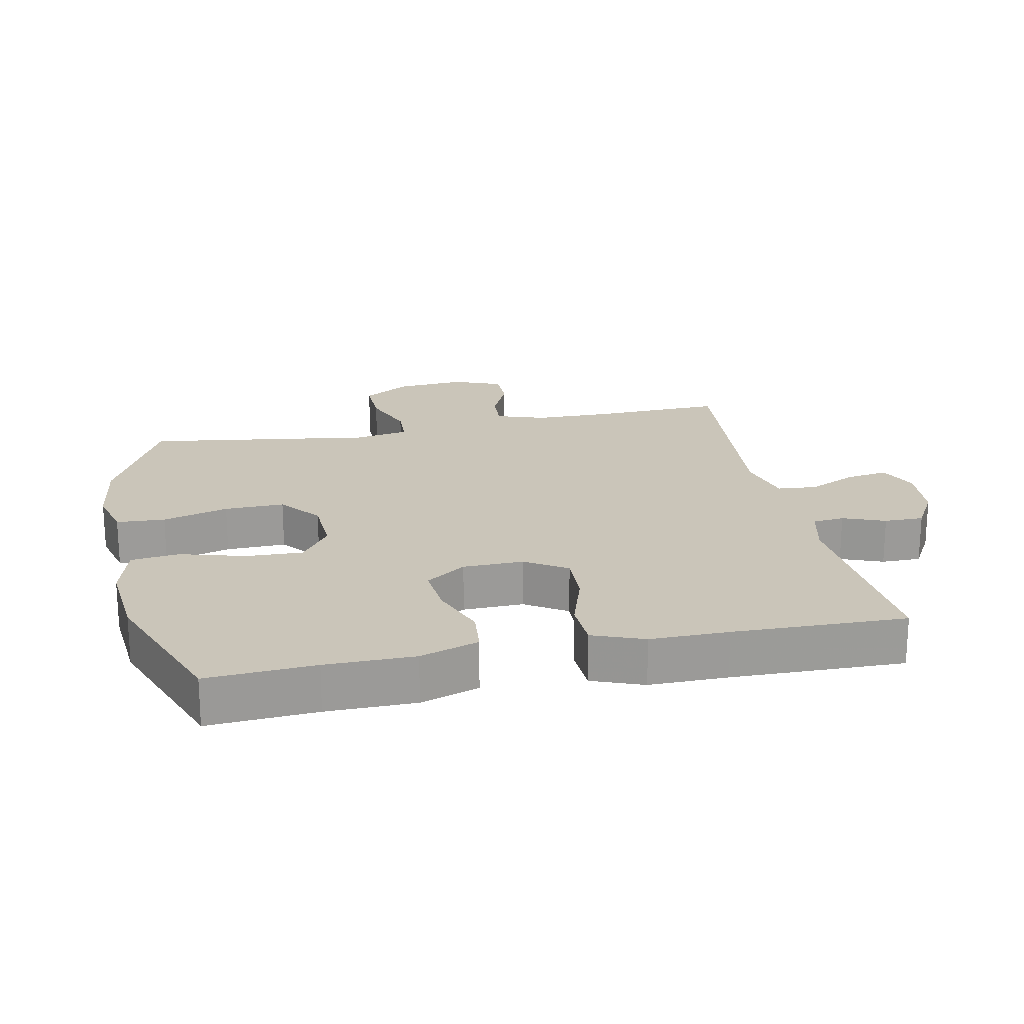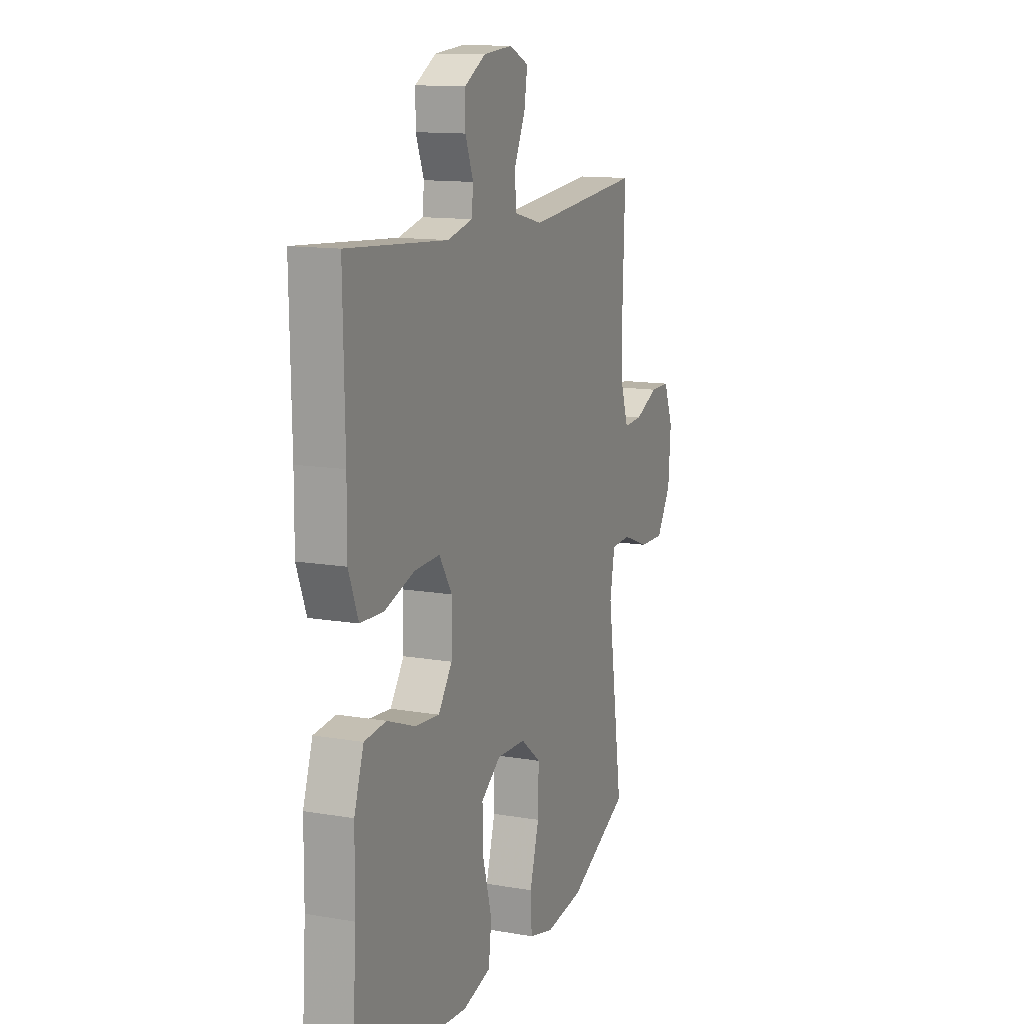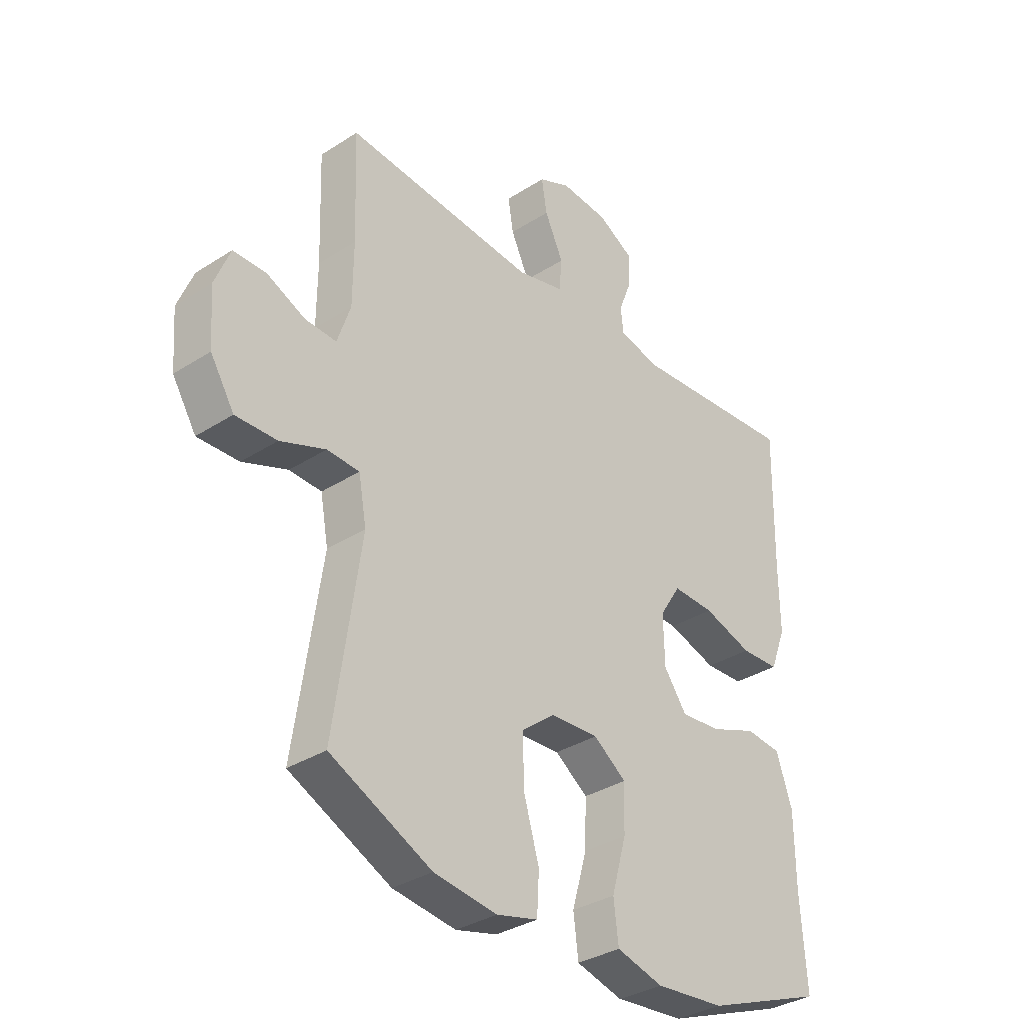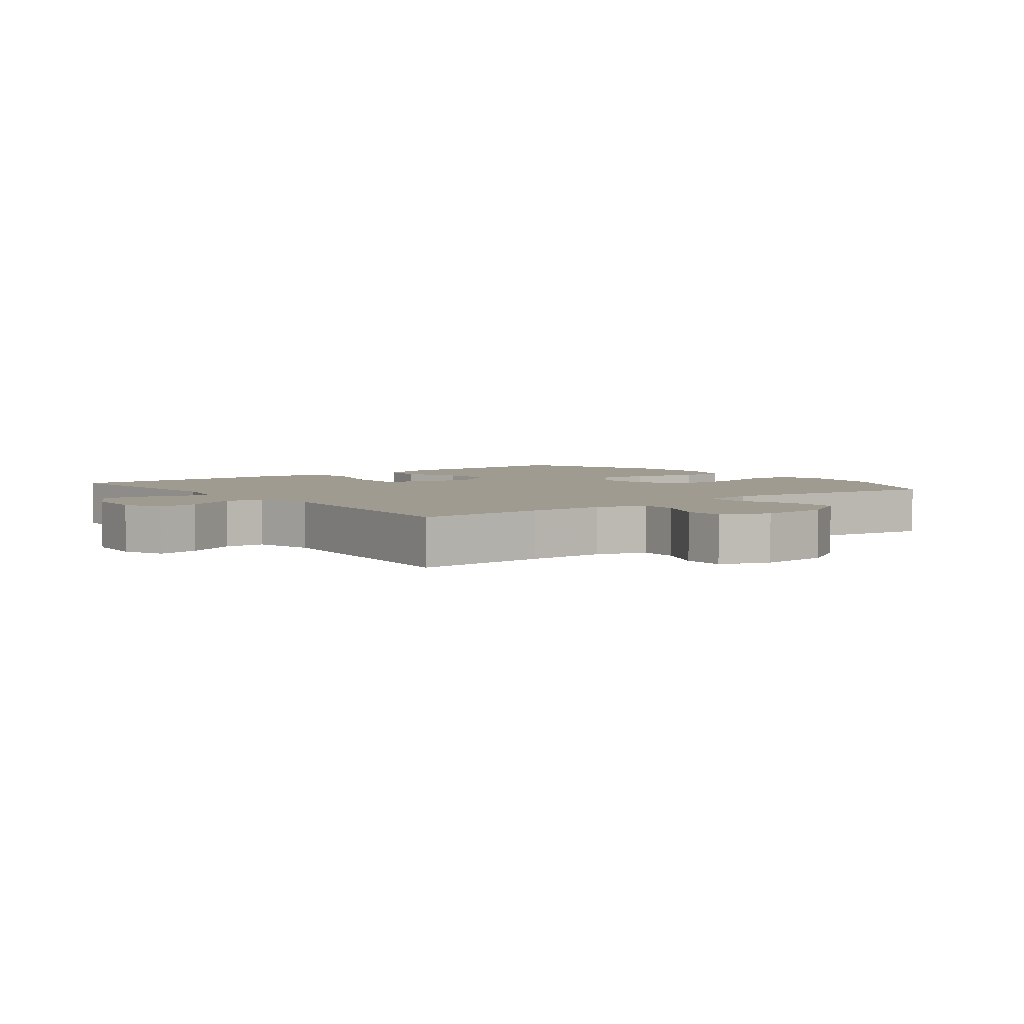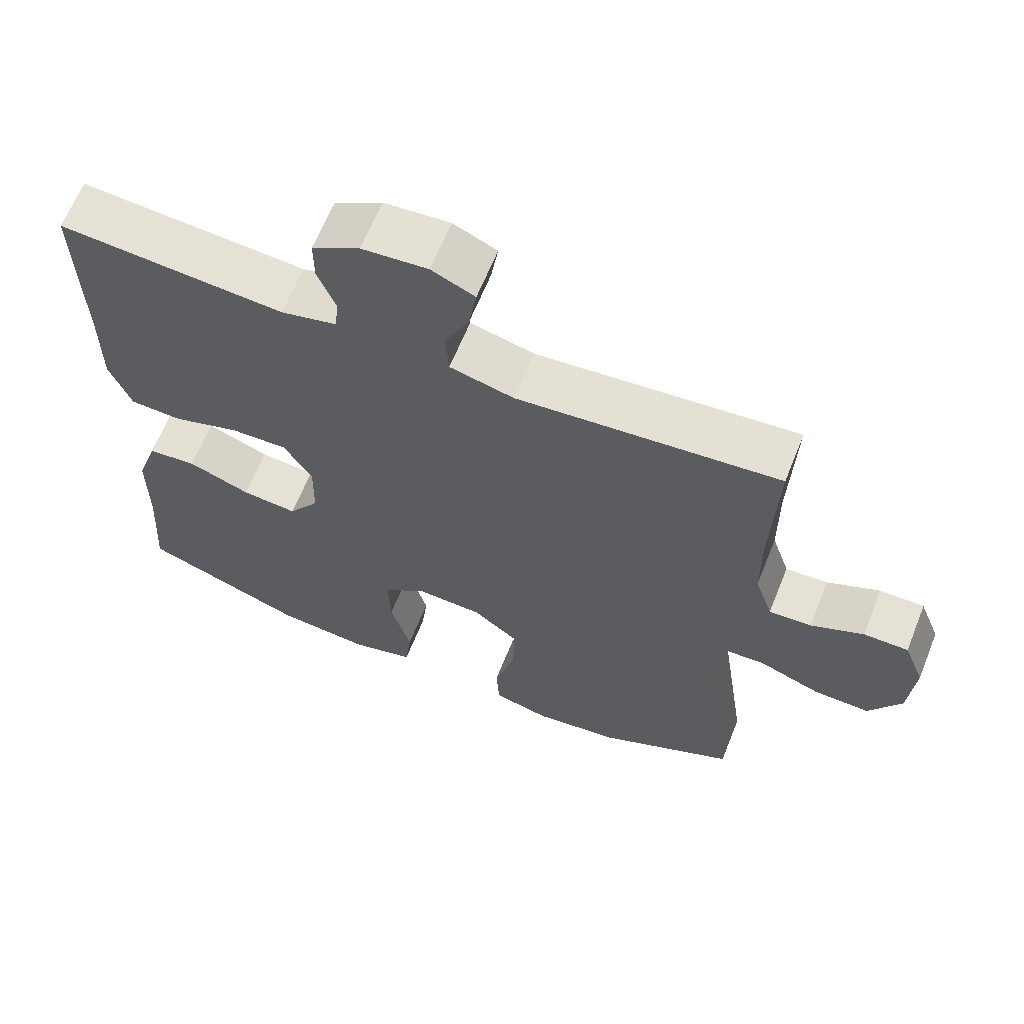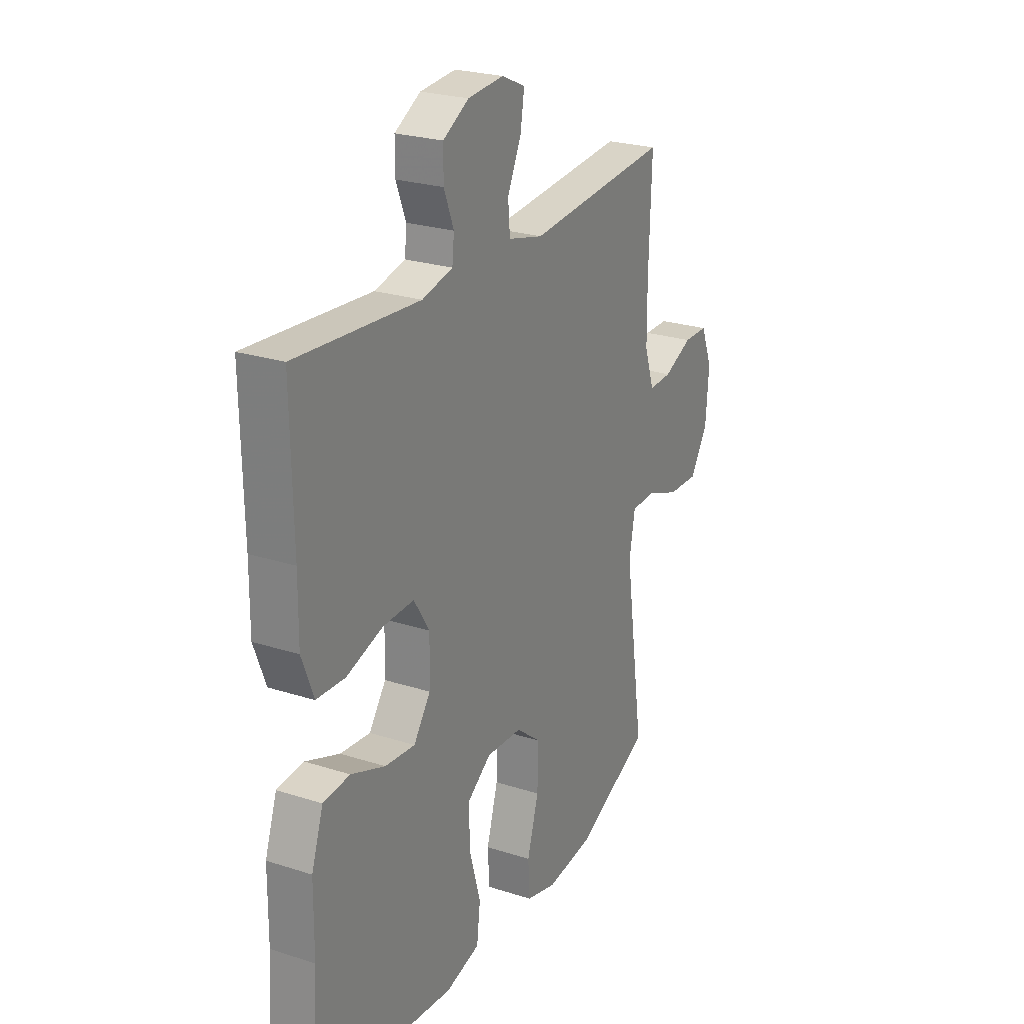
<metadata>
{"format":"obj","ext":"obj","renderer":"f3d","projection":"perspective","resolution":1024,"background":"white","views":[{"elev":20.7,"azim":-101.6,"up":"+Y"},{"elev":12.8,"azim":-68.2,"up":"+Z"},{"elev":-33.9,"azim":131.1,"up":"+Z"},{"elev":4.2,"azim":52.0,"up":"+Y"},{"elev":64.2,"azim":21.9,"up":"+Z"},{"elev":24.5,"azim":-62.1,"up":"+Z"}]}
</metadata>
<code>
v -0.5 0.07 0.5
v -0.186 0.07 0.477
v -0.108 0.07 0.496
v -0.103 0.07 0.544
v -0.128 0.07 0.608
v -0.128 0.07 0.668
v -0.062 0.07 0.706
v 0.029 0.07 0.714
v 0.089 0.07 0.687
v 0.079 0.07 0.624
v 0.044 0.07 0.549
v 0.049 0.07 0.489
v 0.138 0.07 0.467
v 0.5 0.07 0.5
v 0.493 0.07 0.301
v 0.494 0.07 0.185
v 0.519 0.07 0.111
v 0.578 0.07 0.114
v 0.651 0.07 0.147
v 0.713 0.07 0.147
v 0.742 0.07 0.074
v 0.734 0.07 -0.031
v 0.689 0.07 -0.104
v 0.611 0.07 -0.102
v 0.526 0.07 -0.07
v 0.465 0.07 -0.073
v 0.45 0.07 -0.156
v 0.5 0.07 -0.5
v 0.309 0.07 -0.592
v 0.19 0.07 -0.608
v 0.112 0.07 -0.588
v 0.108 0.07 -0.514
v 0.137 0.07 -0.414
v 0.139 0.07 -0.323
v 0.076 0.07 -0.273
v -0.015 0.07 -0.269
v -0.077 0.07 -0.314
v -0.074 0.07 -0.4
v -0.046 0.07 -0.499
v -0.055 0.07 -0.573
v -0.143 0.07 -0.597
v -0.274 0.07 -0.585
v -0.5 0.07 -0.5
v -0.489 0.07 -0.336
v -0.488 0.07 -0.201
v -0.458 0.07 -0.112
v -0.39 0.07 -0.105
v -0.303 0.07 -0.138
v -0.226 0.07 -0.145
v -0.183 0.07 -0.084
v -0.181 0.07 0.008
v -0.221 0.07 0.071
v -0.3 0.07 0.068
v -0.393 0.07 0.038
v -0.466 0.07 0.041
v -0.496 0.07 0.119
v -0.495 0.07 0.238
v -0.5 0 0.5
v -0.186 0 0.477
v -0.108 0 0.496
v -0.103 0 0.544
v -0.128 0 0.608
v -0.128 0 0.668
v -0.062 0 0.706
v 0.029 0 0.714
v 0.089 0 0.687
v 0.079 0 0.624
v 0.044 0 0.549
v 0.049 0 0.489
v 0.138 0 0.467
v 0.5 0 0.5
v 0.493 0 0.301
v 0.494 0 0.185
v 0.519 0 0.111
v 0.578 0 0.114
v 0.651 0 0.147
v 0.713 0 0.147
v 0.742 0 0.074
v 0.734 0 -0.031
v 0.689 0 -0.104
v 0.611 0 -0.102
v 0.526 0 -0.07
v 0.465 0 -0.073
v 0.45 0 -0.156
v 0.5 0 -0.5
v 0.309 0 -0.592
v 0.19 0 -0.608
v 0.112 0 -0.588
v 0.108 0 -0.514
v 0.137 0 -0.414
v 0.139 0 -0.323
v 0.076 0 -0.273
v -0.015 0 -0.269
v -0.077 0 -0.314
v -0.074 0 -0.4
v -0.046 0 -0.499
v -0.055 0 -0.573
v -0.143 0 -0.597
v -0.274 0 -0.585
v -0.5 0 -0.5
v -0.489 0 -0.336
v -0.488 0 -0.201
v -0.458 0 -0.112
v -0.39 0 -0.105
v -0.303 0 -0.138
v -0.226 0 -0.145
v -0.183 0 -0.084
v -0.181 0 0.008
v -0.221 0 0.071
v -0.3 0 0.068
v -0.393 0 0.038
v -0.466 0 0.041
v -0.496 0 0.119
v -0.495 0 0.238
f 54 55 56 57
f 53 54 57 1
f 52 53 1 2
f 51 52 2 3
f 50 51 3
f 45 46 47 48
f 44 45 48 49
f 43 44 49
f 42 43 49
f 41 42 49 50
f 38 39 40 41
f 37 38 41 50
f 30 31 32 33
f 30 33 34
f 27 28 29 30
f 26 27 30 34
f 22 23 24 25
f 22 25 26
f 21 22 26
f 18 19 20 21
f 17 18 21 26
f 16 17 26 34
f 13 14 15
f 12 13 15 16
f 8 9 10 11
f 8 11 12
f 7 8 12
f 4 5 6 7
f 3 4 7 12
f 36 37 50 3
f 12 16 34 35
f 3 12 35 36
f 114 113 112 111
f 58 114 111 110
f 59 58 110 109
f 60 59 109 108
f 60 108 107
f 105 104 103 102
f 106 105 102 101
f 106 101 100
f 106 100 99
f 107 106 99 98
f 98 97 96 95
f 107 98 95 94
f 90 89 88 87
f 91 90 87
f 87 86 85 84
f 91 87 84 83
f 82 81 80 79
f 83 82 79
f 83 79 78
f 78 77 76 75
f 83 78 75 74
f 91 83 74 73
f 72 71 70
f 73 72 70 69
f 68 67 66 65
f 69 68 65
f 69 65 64
f 64 63 62 61
f 69 64 61 60
f 60 107 94 93
f 92 91 73 69
f 93 92 69 60
f 1 58 59 2
f 2 59 60 3
f 3 60 61 4
f 4 61 62 5
f 5 62 63 6
f 6 63 64 7
f 7 64 65 8
f 8 65 66 9
f 9 66 67 10
f 10 67 68 11
f 11 68 69 12
f 12 69 70 13
f 13 70 71 14
f 14 71 72 15
f 15 72 73 16
f 16 73 74 17
f 17 74 75 18
f 18 75 76 19
f 19 76 77 20
f 20 77 78 21
f 21 78 79 22
f 22 79 80 23
f 23 80 81 24
f 24 81 82 25
f 25 82 83 26
f 26 83 84 27
f 27 84 85 28
f 28 85 86 29
f 29 86 87 30
f 30 87 88 31
f 31 88 89 32
f 32 89 90 33
f 33 90 91 34
f 34 91 92 35
f 35 92 93 36
f 36 93 94 37
f 37 94 95 38
f 38 95 96 39
f 39 96 97 40
f 40 97 98 41
f 41 98 99 42
f 42 99 100 43
f 43 100 101 44
f 44 101 102 45
f 45 102 103 46
f 46 103 104 47
f 47 104 105 48
f 48 105 106 49
f 49 106 107 50
f 50 107 108 51
f 51 108 109 52
f 52 109 110 53
f 53 110 111 54
f 54 111 112 55
f 55 112 113 56
f 56 113 114 57
f 57 114 58 1

</code>
